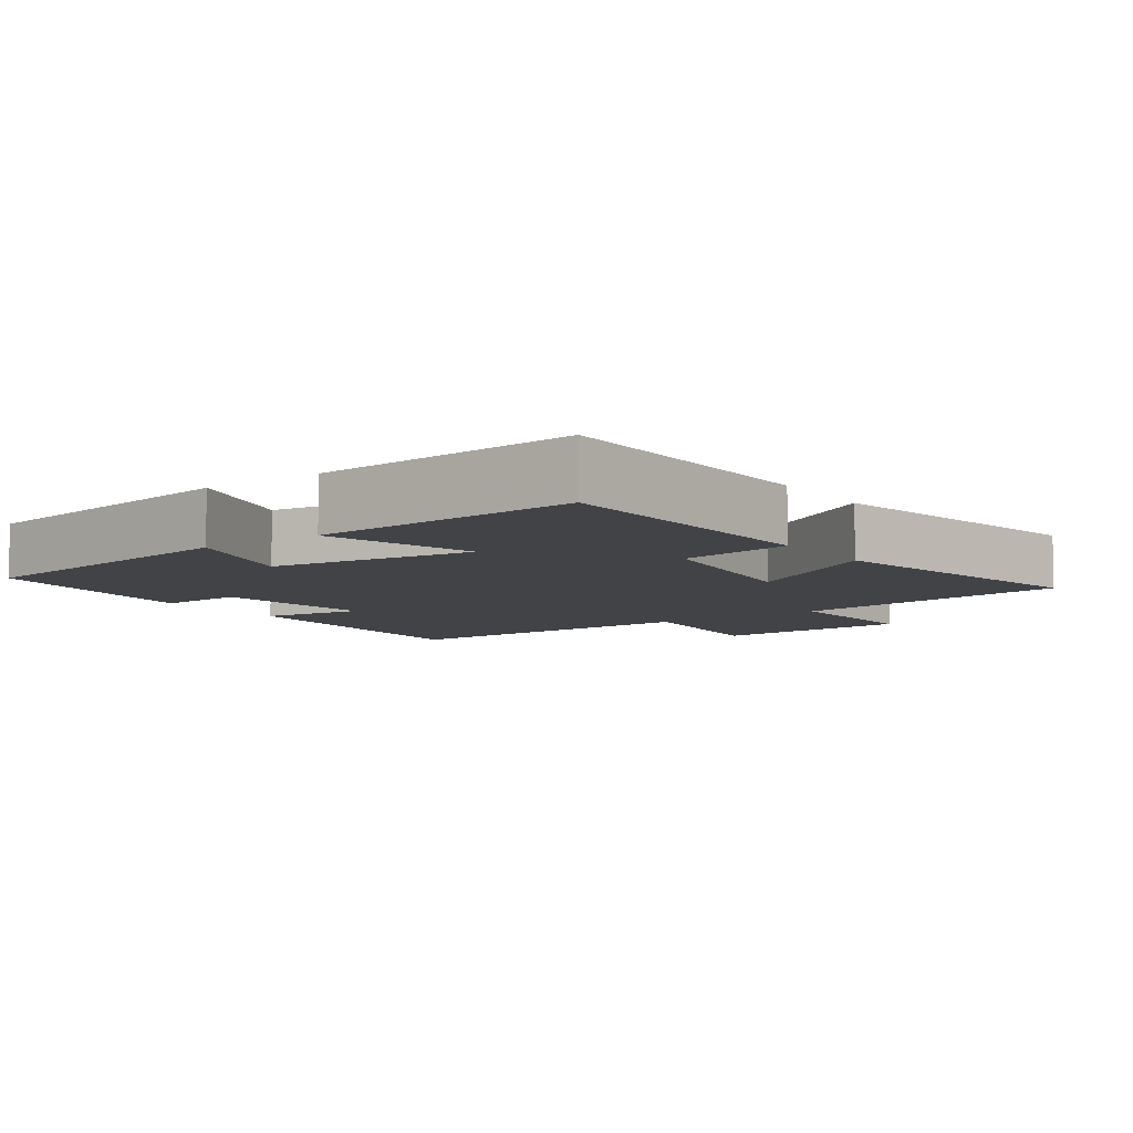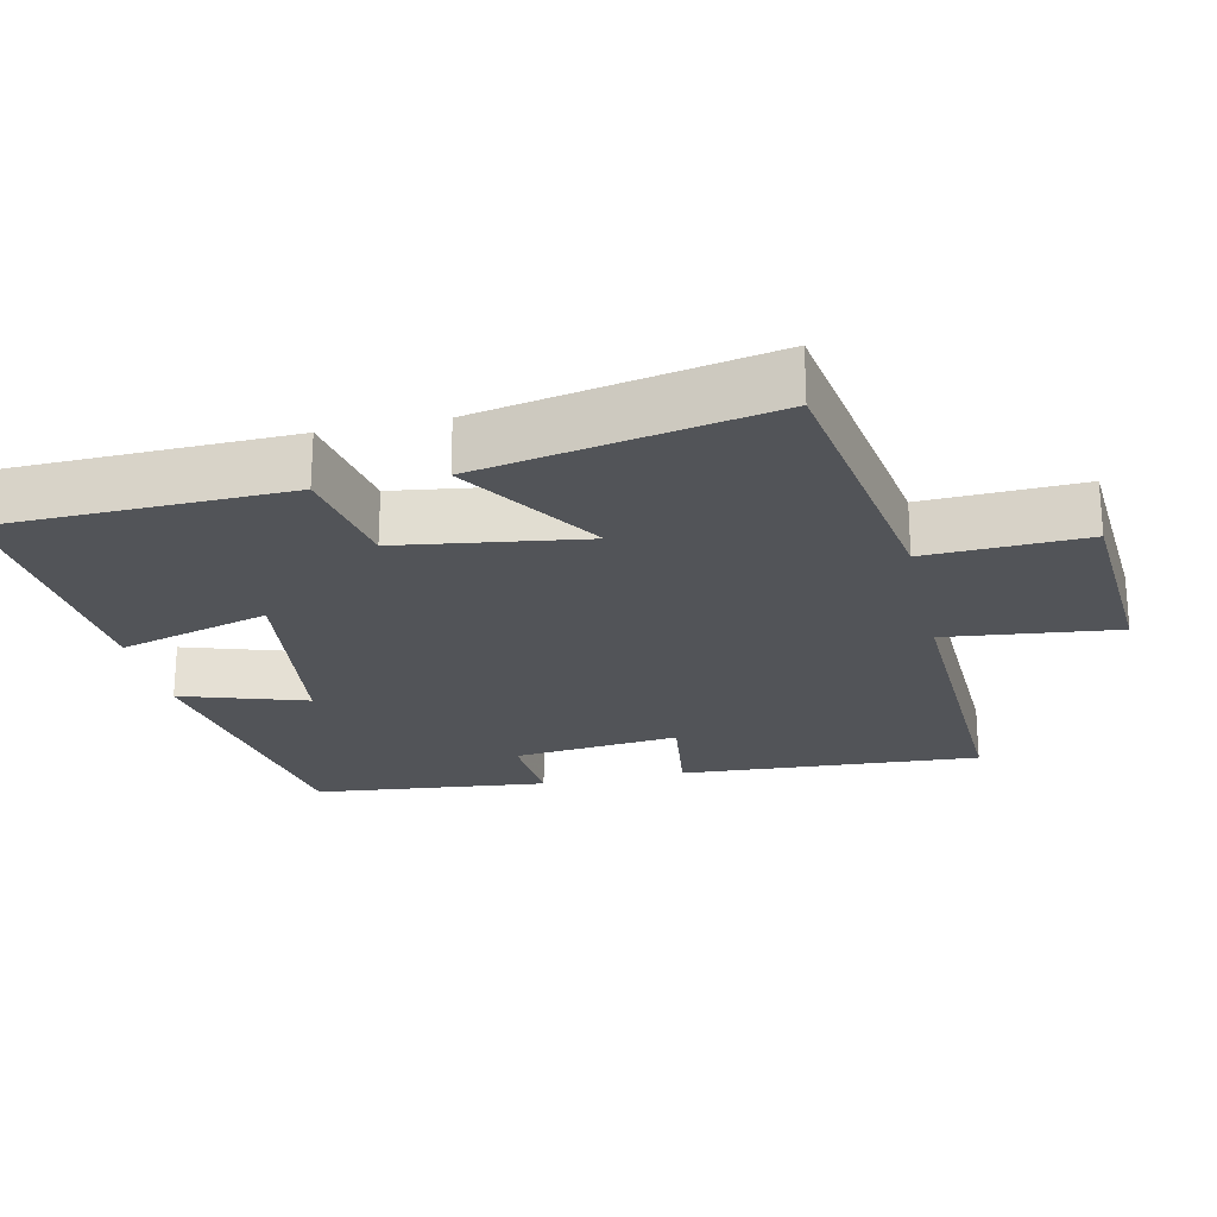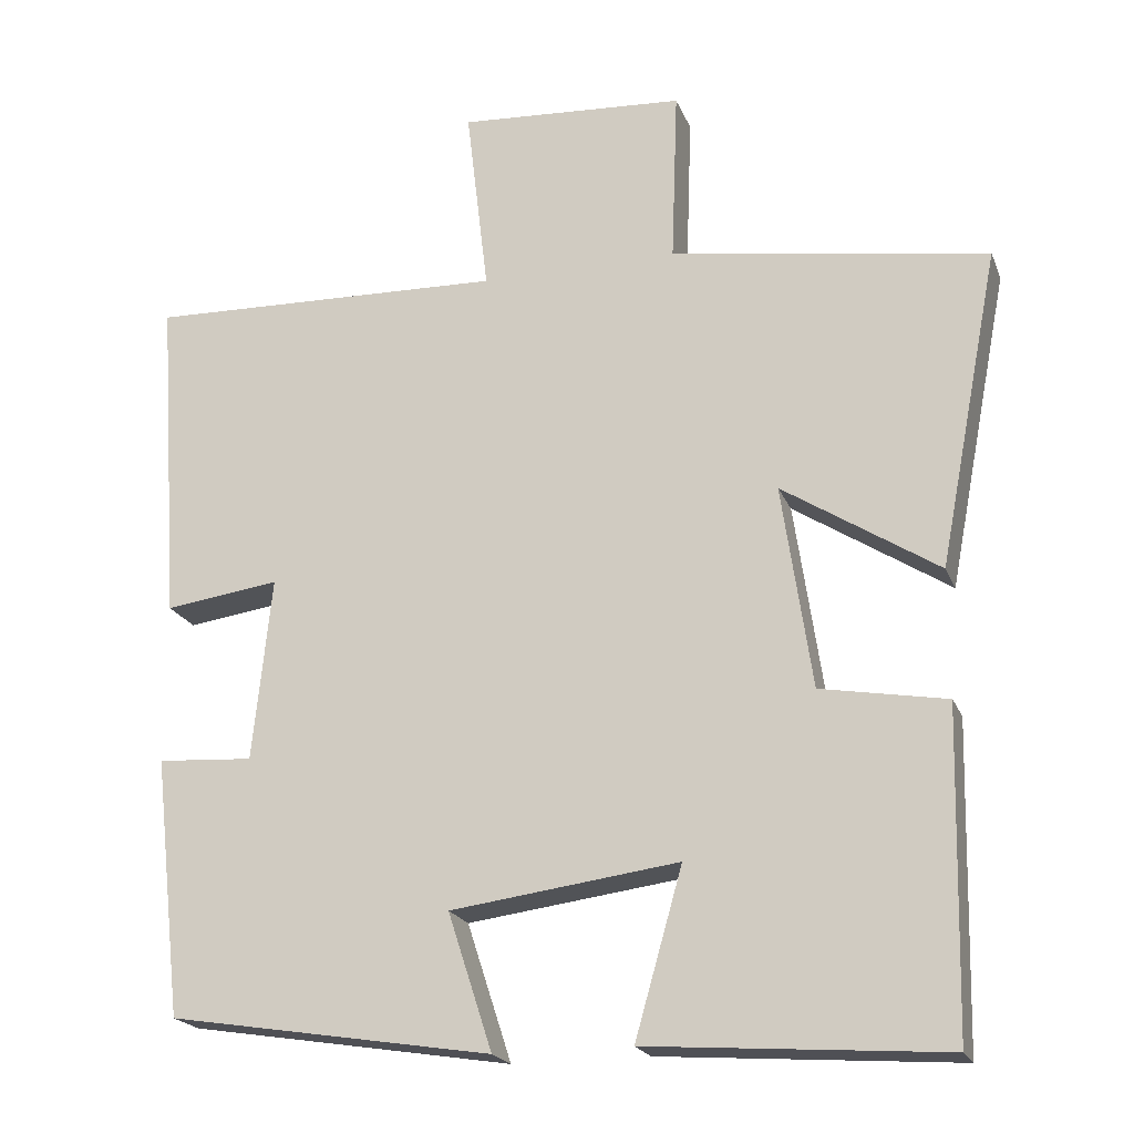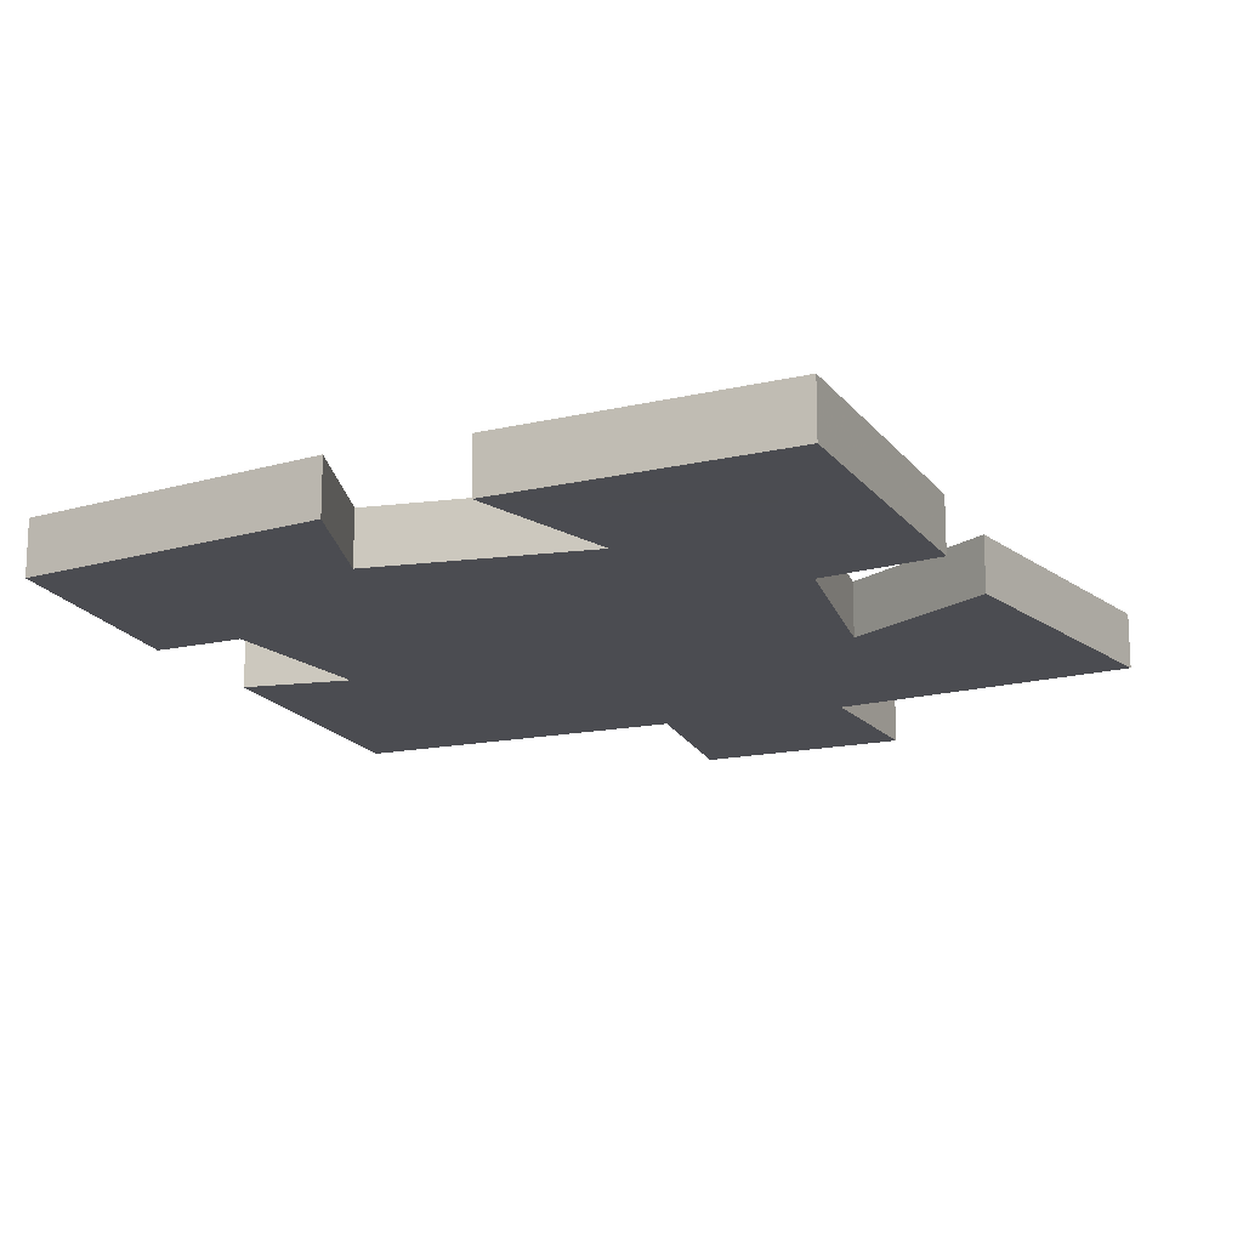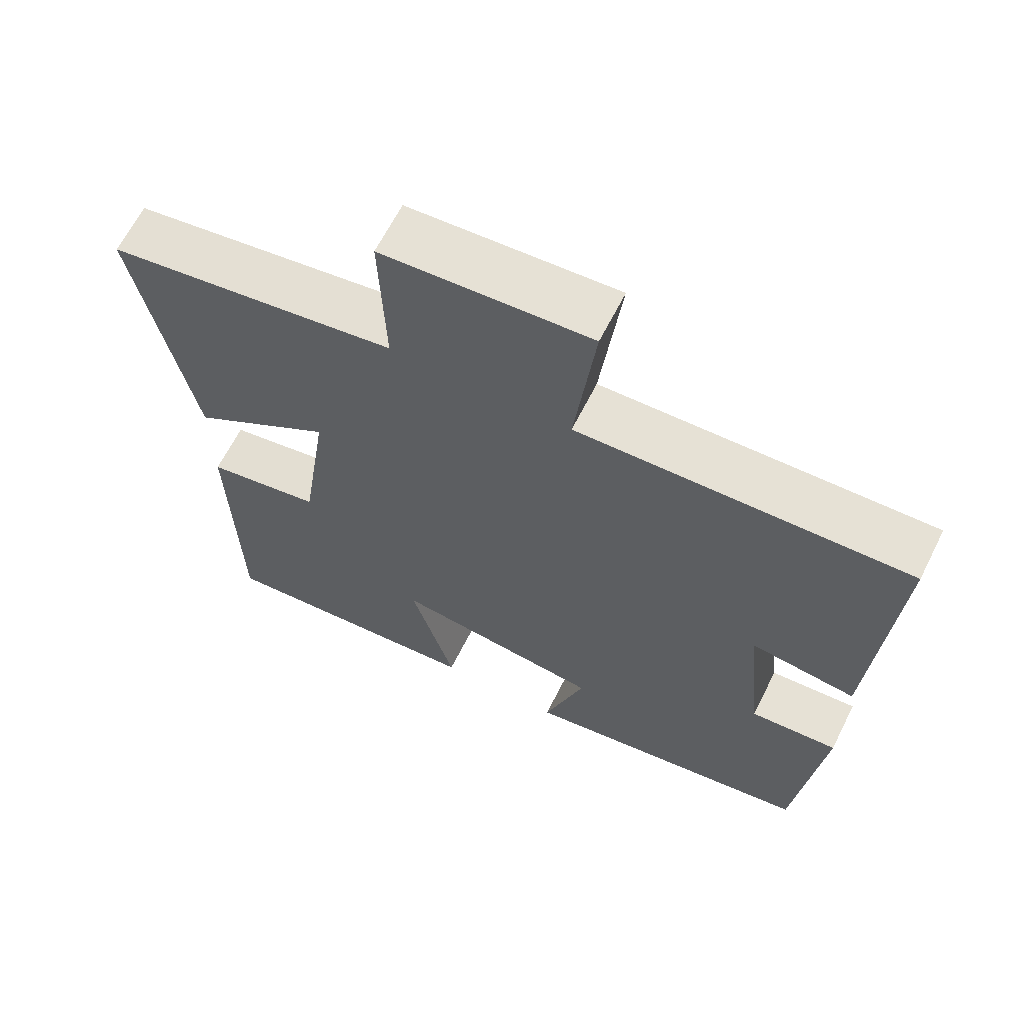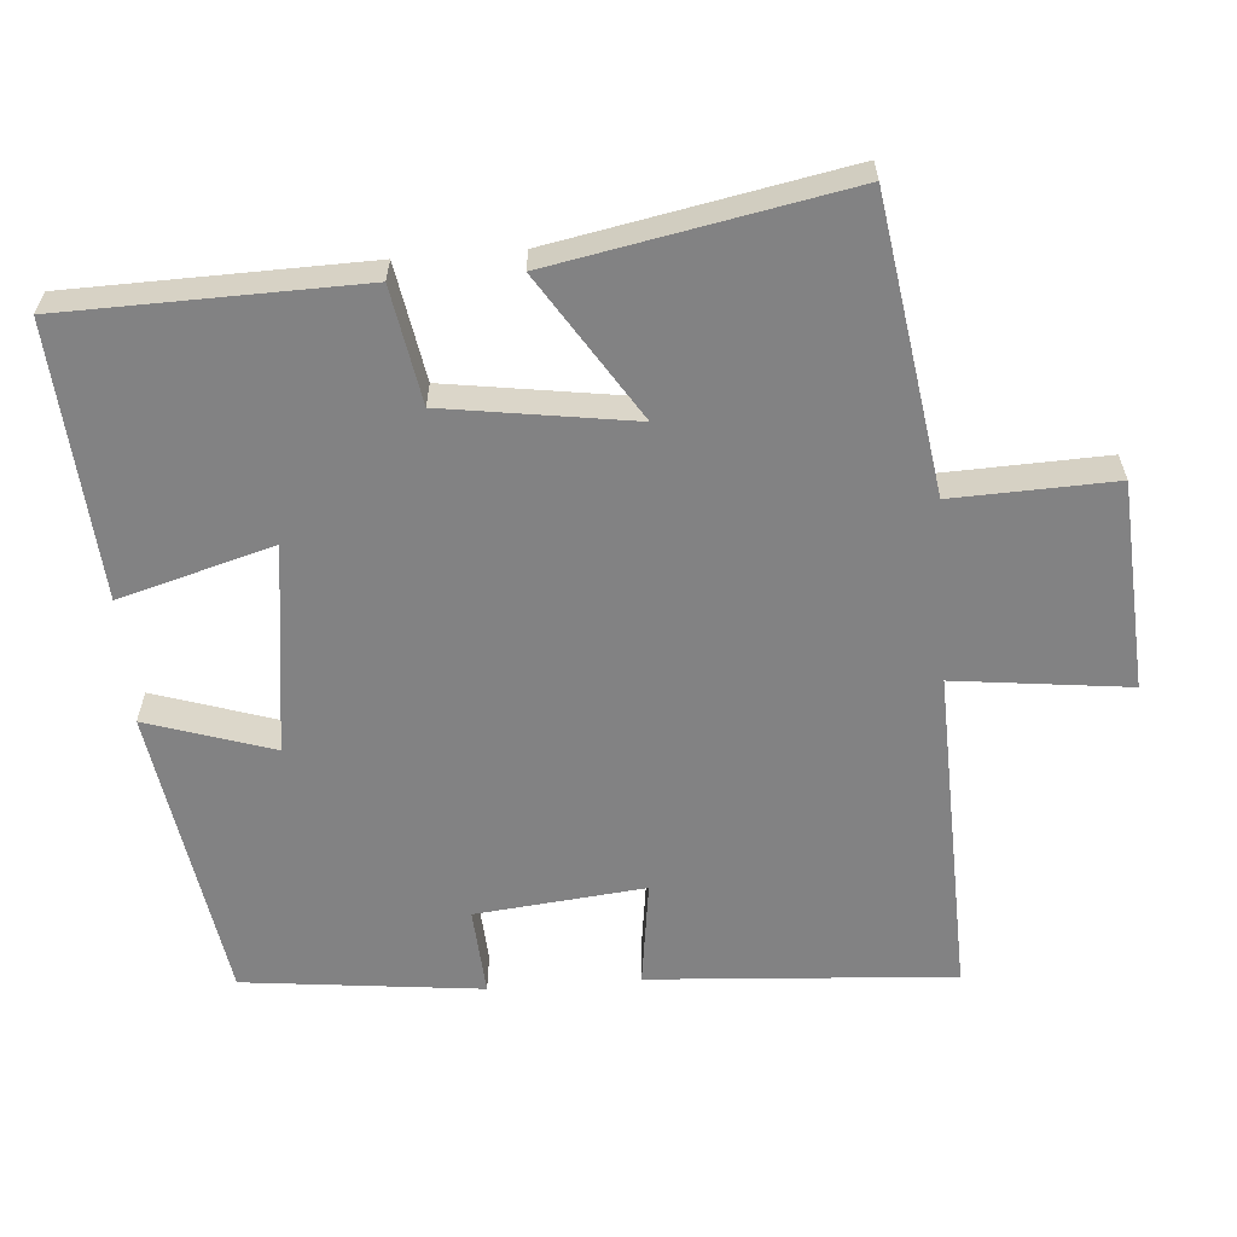
<metadata>
{"format":"obj","ext":"obj","renderer":"f3d","projection":"perspective","resolution":1024,"background":"white","views":[{"elev":-7.3,"azim":-144.5,"up":"+Y"},{"elev":-23.2,"azim":-77.3,"up":"+Y"},{"elev":-20.5,"azim":-162.5,"up":"+Z"},{"elev":-15.3,"azim":-157.2,"up":"+Y"},{"elev":64.7,"azim":26.7,"up":"+Z"},{"elev":-60.8,"azim":-85.6,"up":"+Y"}]}
</metadata>
<code>
v -0.491 0.07 -0.527
v -0.5 0.07 -0.122
v -0.341 0.07 -0.094
v -0.303 0.07 0.164
v -0.5 0.07 0.038
v -0.577 0.07 0.439
v -0.176 0.07 0.5
v -0.184 0.07 0.721
v 0.102 0.07 0.739
v 0.074 0.07 0.5
v 0.528 0.07 0.514
v 0.5 0.07 0.096
v 0.355 0.07 0.116
v 0.379 0.07 -0.116
v 0.5 0.07 -0.108
v 0.464 0.07 -0.435
v 0.056 0.07 -0.5
v 0.112 0.07 -0.327
v -0.176 0.07 -0.289
v -0.116 0.07 -0.5
v -0.491 0 -0.527
v -0.5 0 -0.122
v -0.341 0 -0.094
v -0.303 0 0.164
v -0.5 0 0.038
v -0.577 0 0.439
v -0.176 0 0.5
v -0.184 0 0.721
v 0.102 0 0.739
v 0.074 0 0.5
v 0.528 0 0.514
v 0.5 0 0.096
v 0.355 0 0.116
v 0.379 0 -0.116
v 0.5 0 -0.108
v 0.464 0 -0.435
v 0.056 0 -0.5
v 0.112 0 -0.327
v -0.176 0 -0.289
v -0.116 0 -0.5
f 19 20 1 2
f 18 19 2 3
f 15 16 17 18
f 14 15 18
f 13 14 18 3
f 10 11 12 13
f 10 13 3 4
f 7 8 9 10
f 6 7 10
f 4 5 6 10
f 22 21 40 39
f 23 22 39 38
f 38 37 36 35
f 38 35 34
f 23 38 34 33
f 33 32 31 30
f 24 23 33 30
f 30 29 28 27
f 30 27 26
f 30 26 25 24
f 1 21 22 2
f 2 22 23 3
f 3 23 24 4
f 4 24 25 5
f 5 25 26 6
f 6 26 27 7
f 7 27 28 8
f 8 28 29 9
f 9 29 30 10
f 10 30 31 11
f 11 31 32 12
f 12 32 33 13
f 13 33 34 14
f 14 34 35 15
f 15 35 36 16
f 16 36 37 17
f 17 37 38 18
f 18 38 39 19
f 19 39 40 20
f 20 40 21 1

</code>
